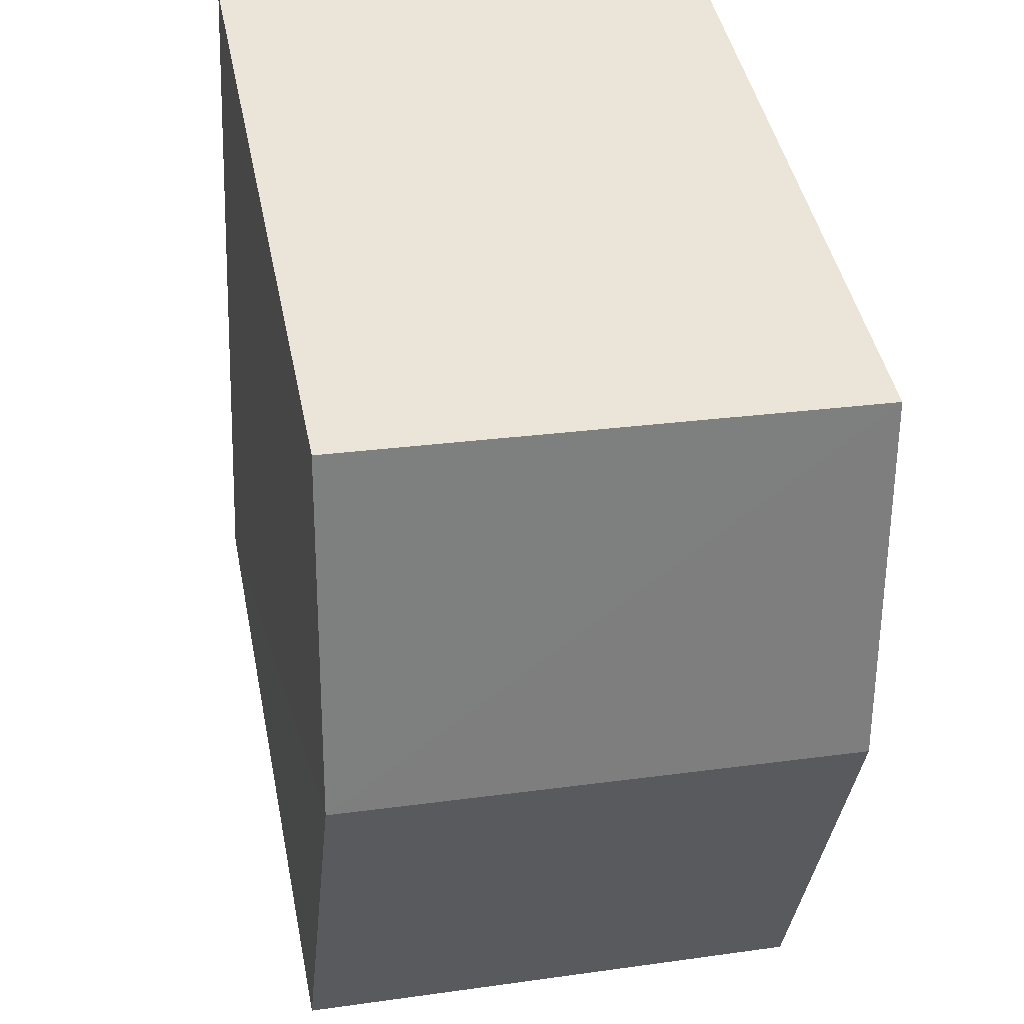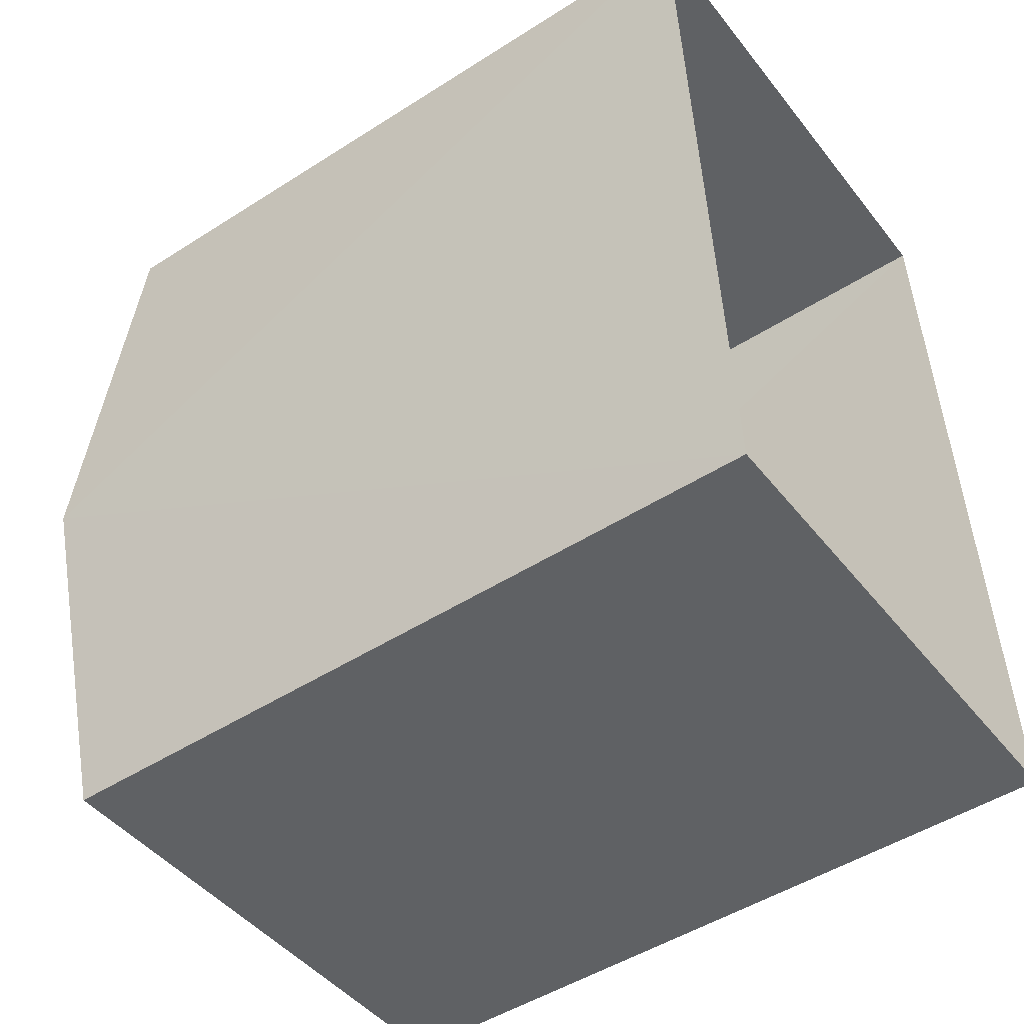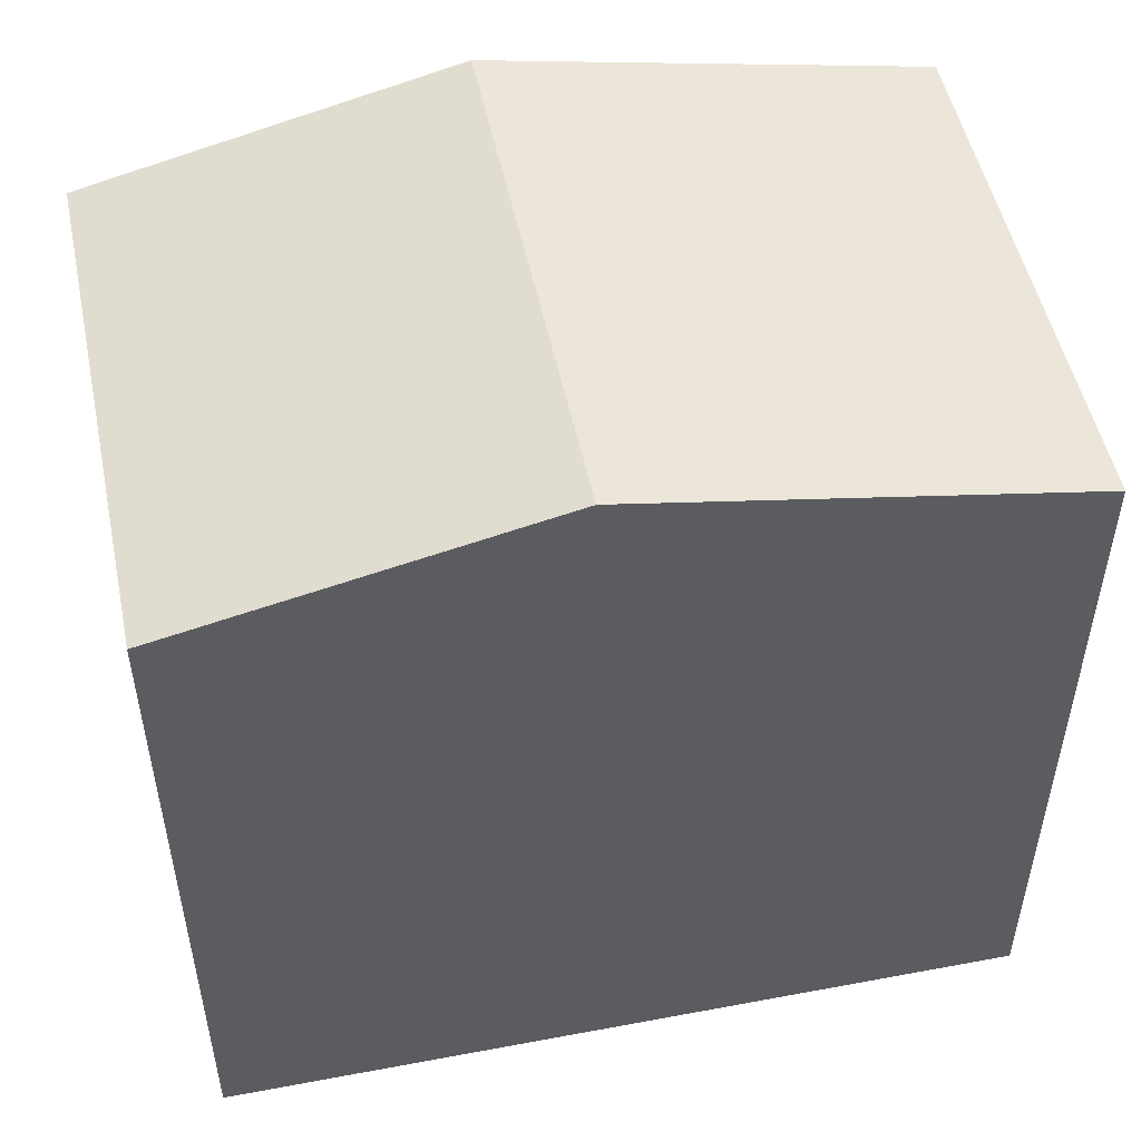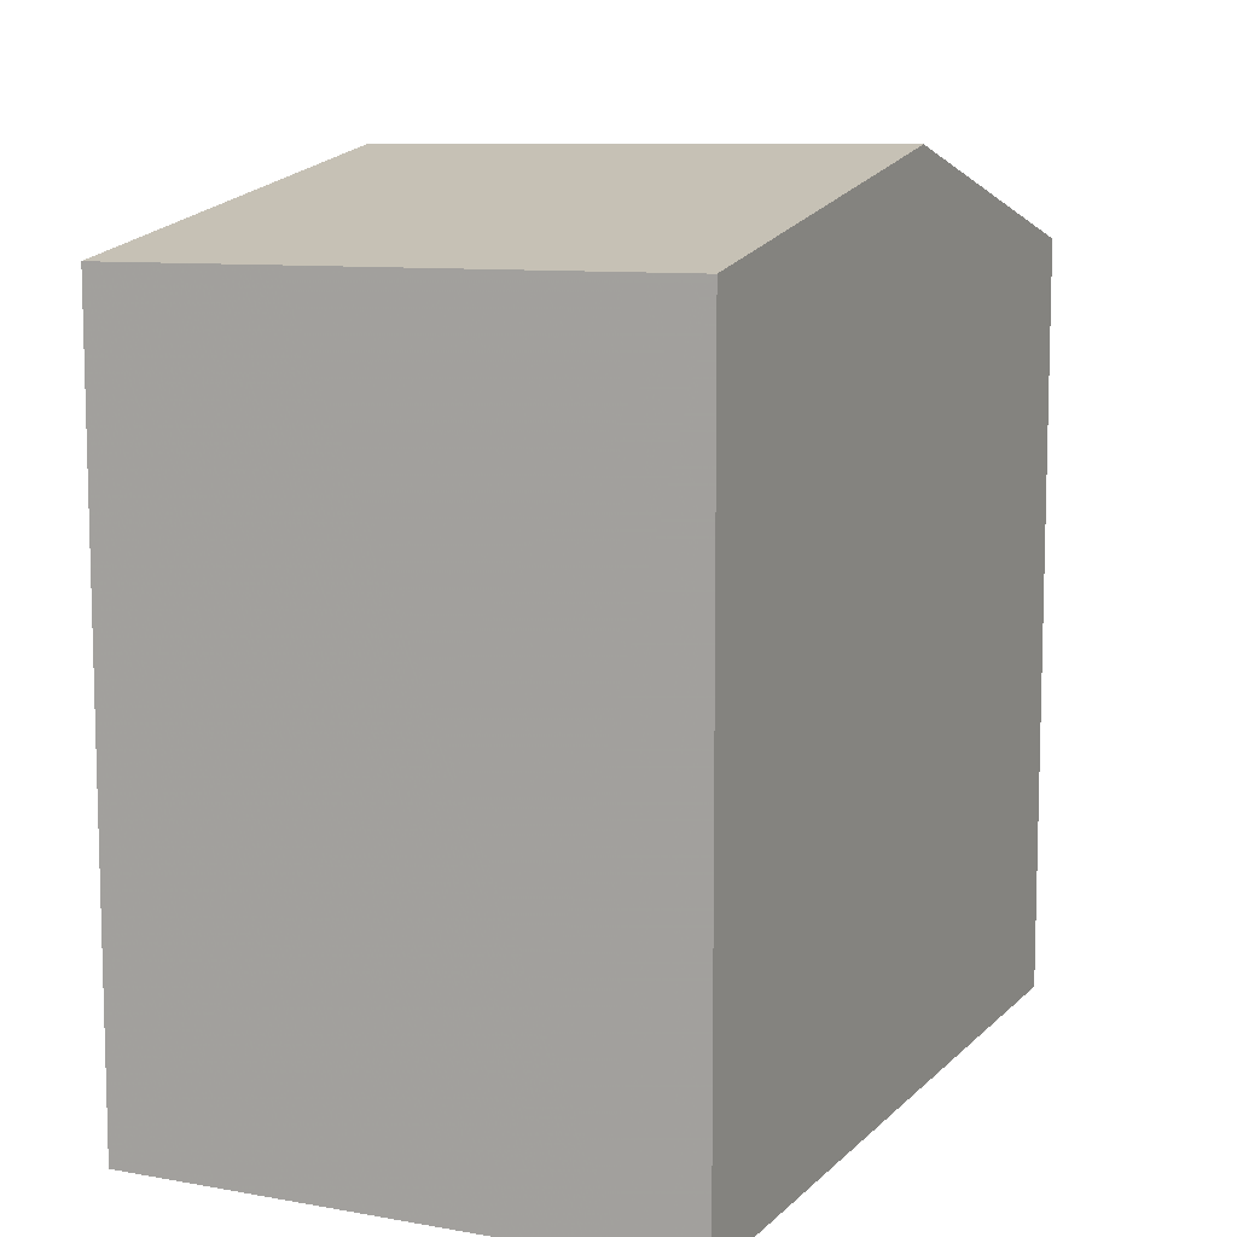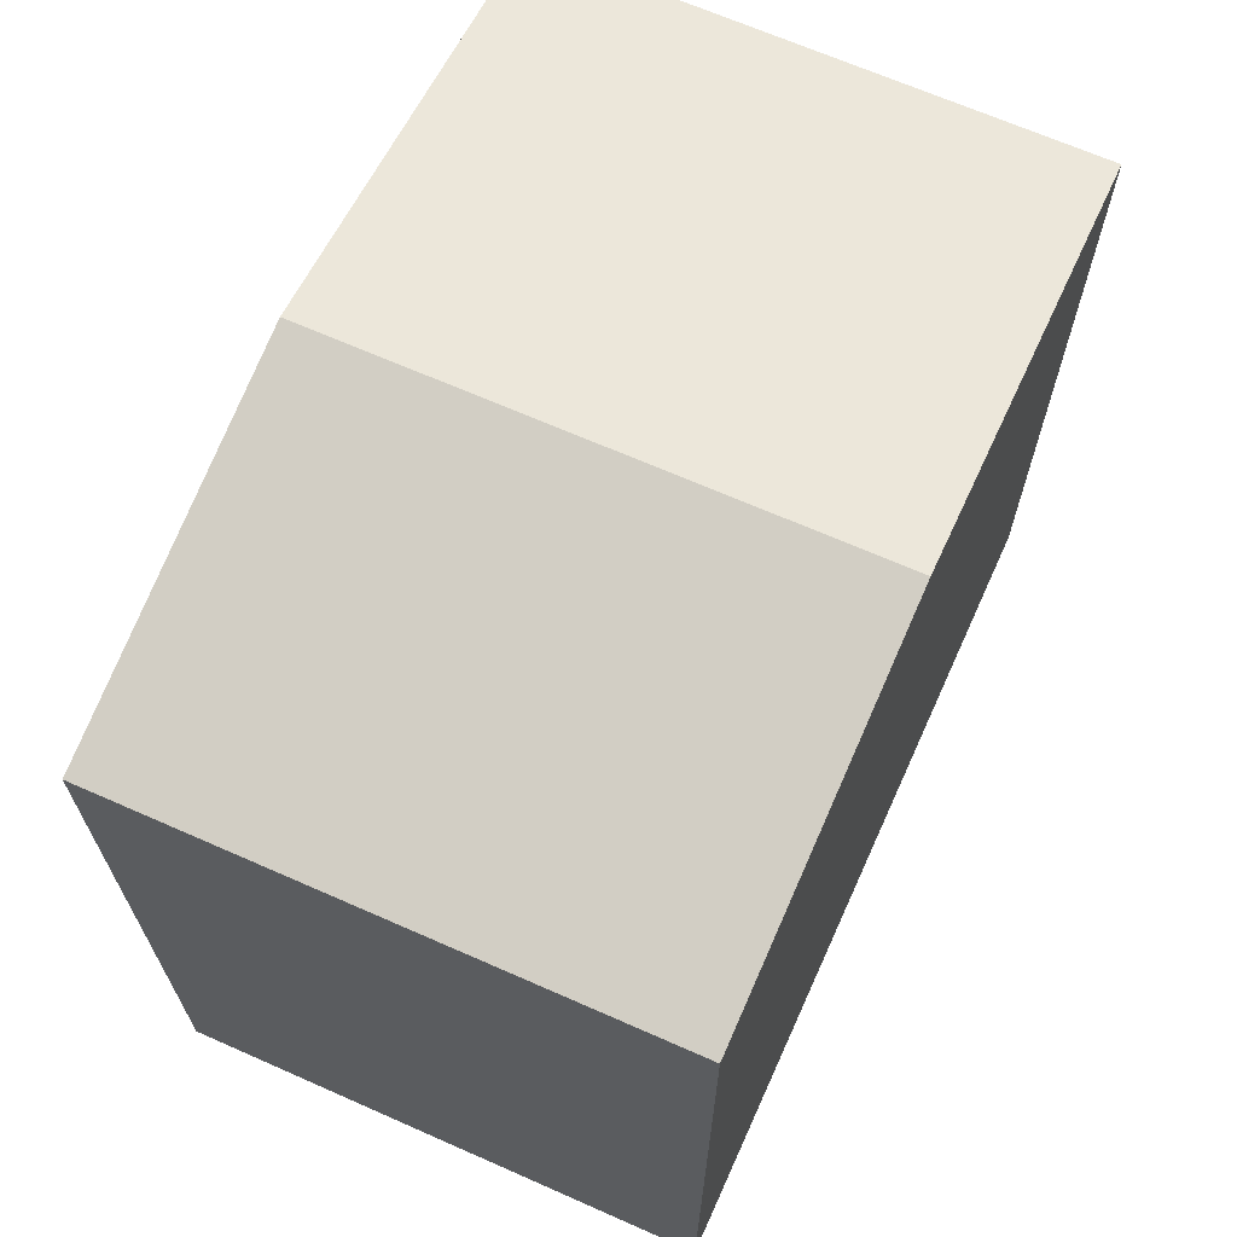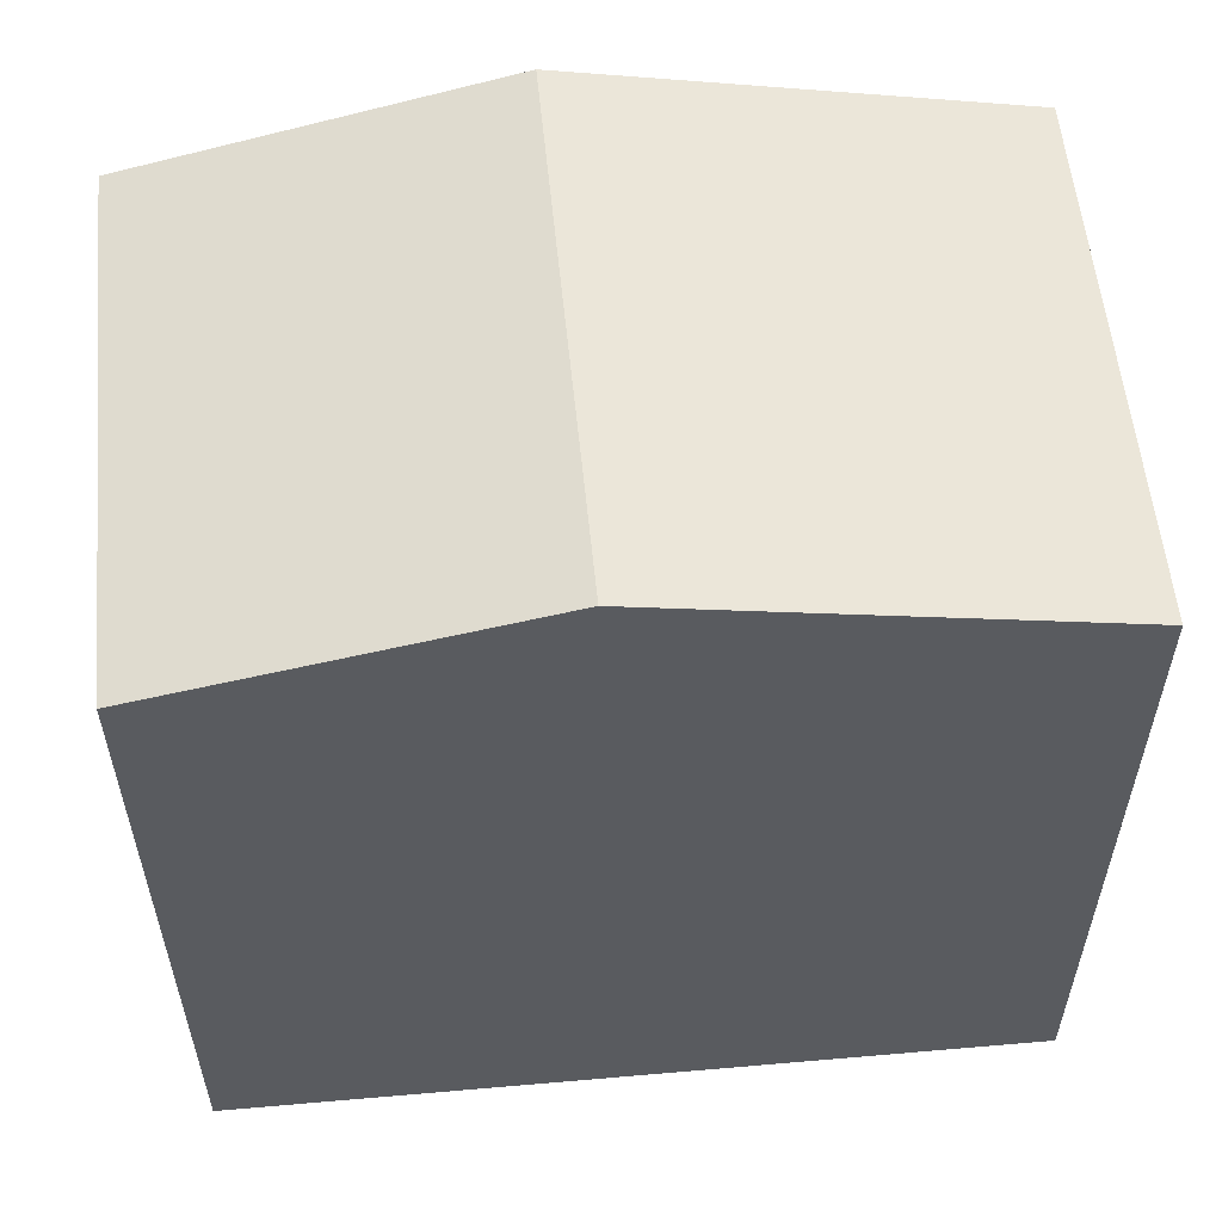
<metadata>
{"format":"obj","ext":"obj","renderer":"f3d","projection":"perspective","resolution":1024,"background":"white","views":[{"elev":44.4,"azim":-11.3,"up":"+Y"},{"elev":-48.8,"azim":125.5,"up":"+Y"},{"elev":51.1,"azim":-105.2,"up":"+Z"},{"elev":9.4,"azim":21.7,"up":"+Z"},{"elev":67.3,"azim":-159.4,"up":"+Z"},{"elev":56.6,"azim":-98.9,"up":"+Z"}]}
</metadata>
<code>
v -3.726e+05 -1.037e+05 31.78
v -3.726e+05 -1.036e+05 31.78
v -3.726e+05 -1.037e+05 31.78
v -3.726e+05 -1.036e+05 31.78
v -3.726e+05 -1.036e+05 37.24
v -3.726e+05 -1.036e+05 37.24
v -3.726e+05 -1.036e+05 37.9
v -3.726e+05 -1.036e+05 37.9
v -3.726e+05 -1.037e+05 37.24
v -3.726e+05 -1.037e+05 37.24
f 1 2 3
f 1 4 2
f 5 6 7
f 8 5 7
f 9 10 8
f 7 9 8
f 10 3 8
f 3 2 8
f 2 5 8
f 6 2 4
f 6 5 2
f 6 4 7
f 4 1 7
f 1 9 7
f 10 1 3
f 10 9 1

</code>
